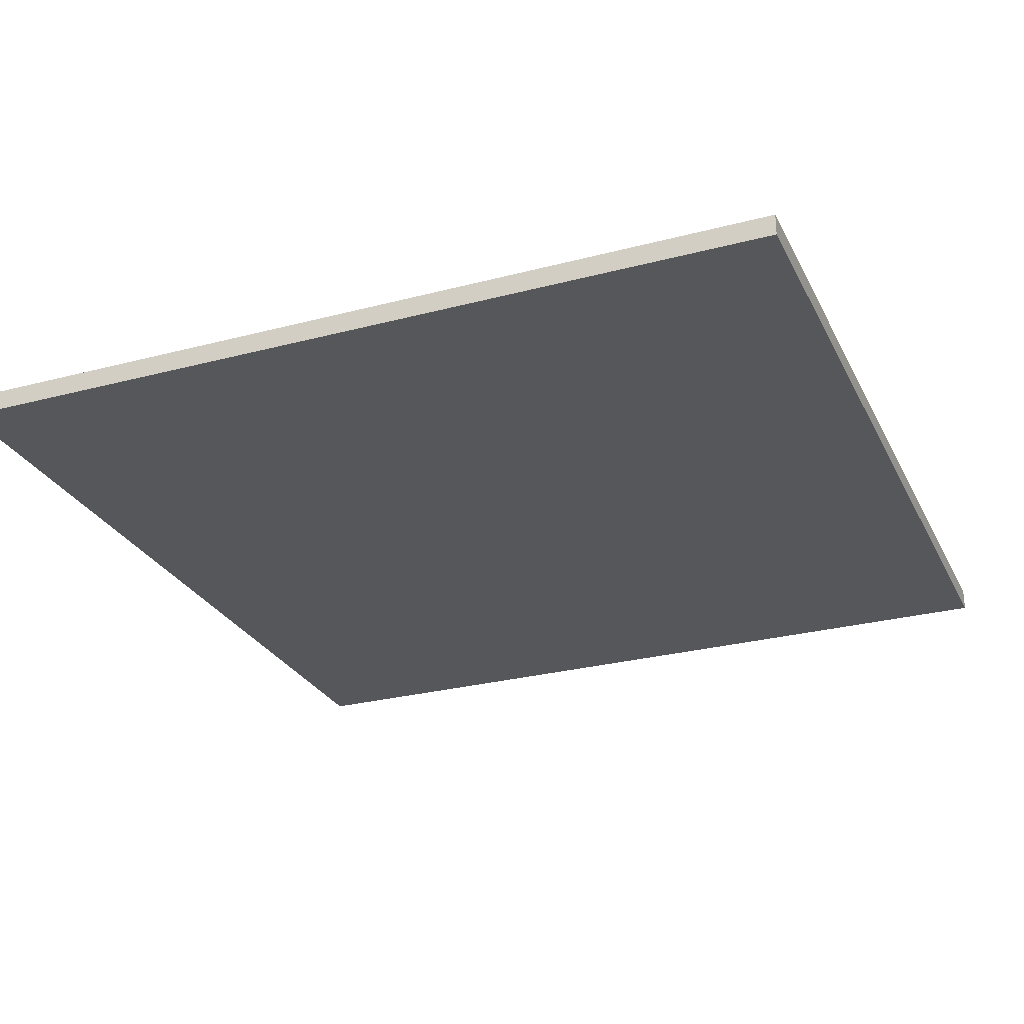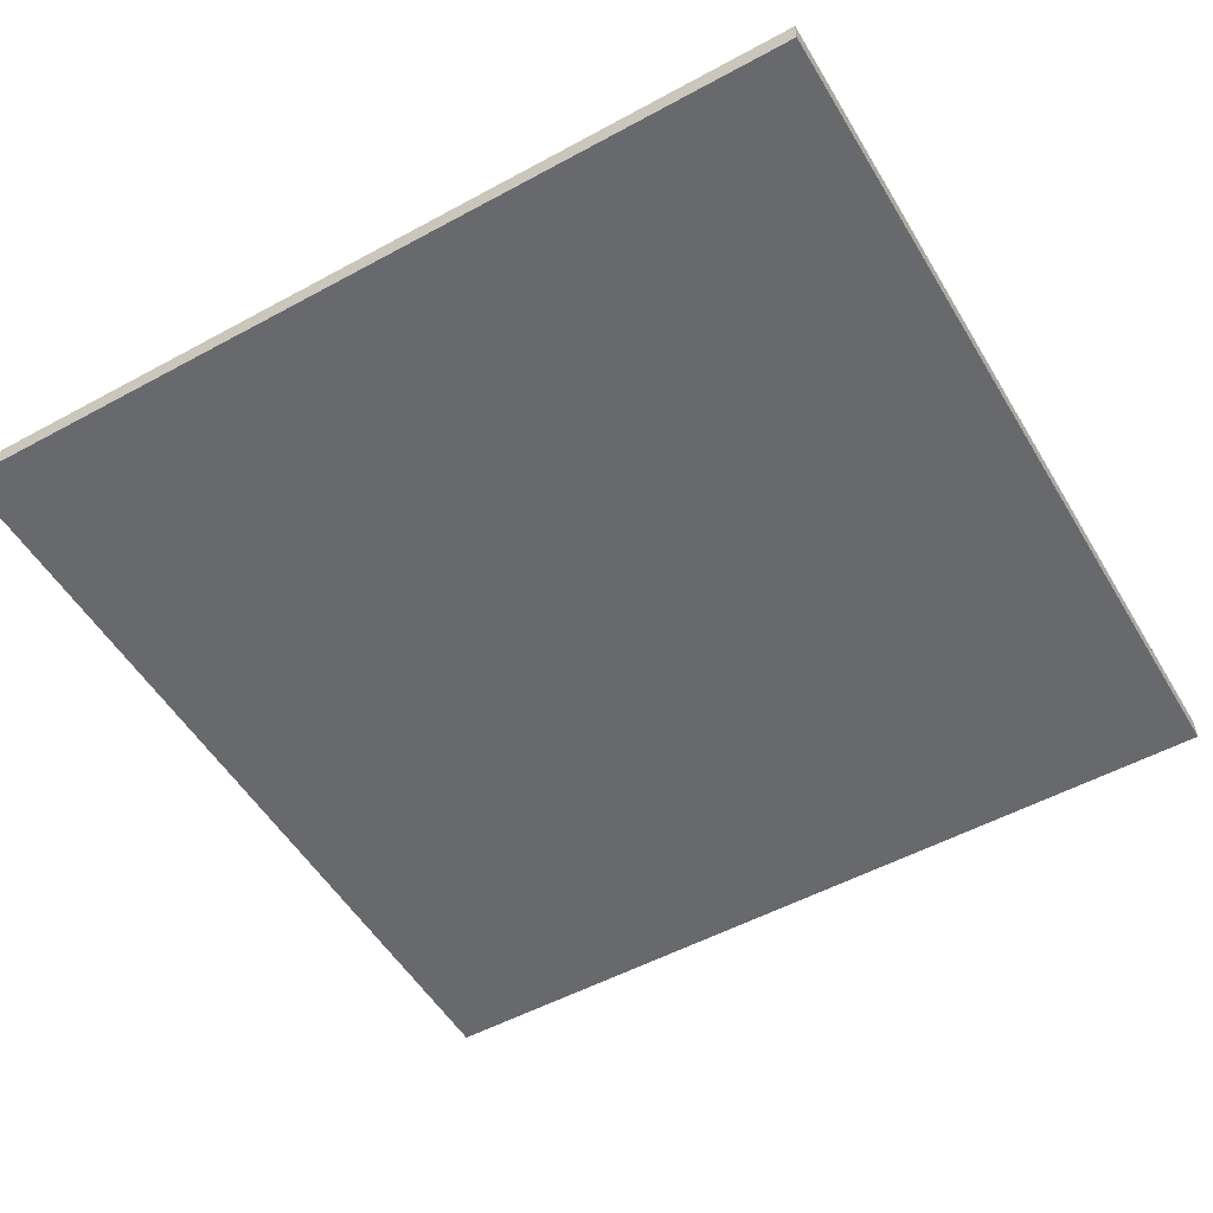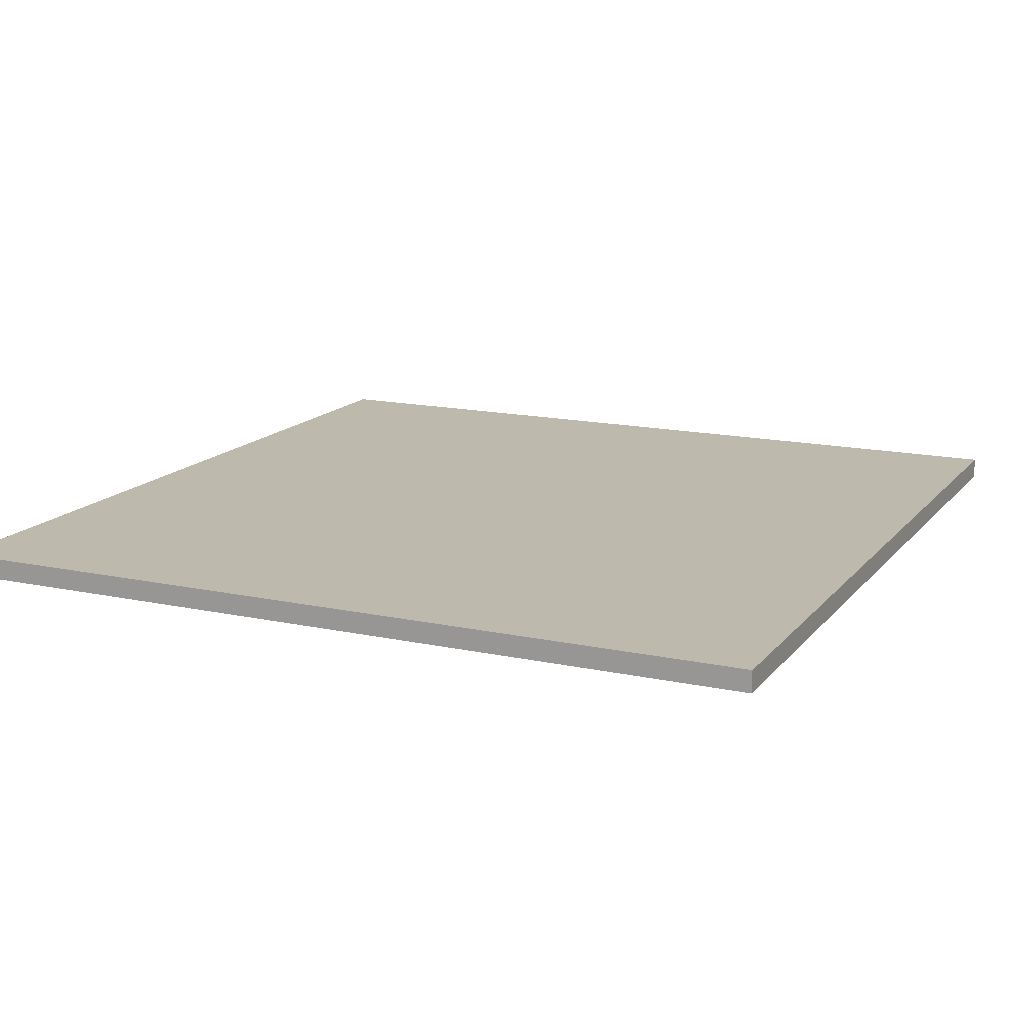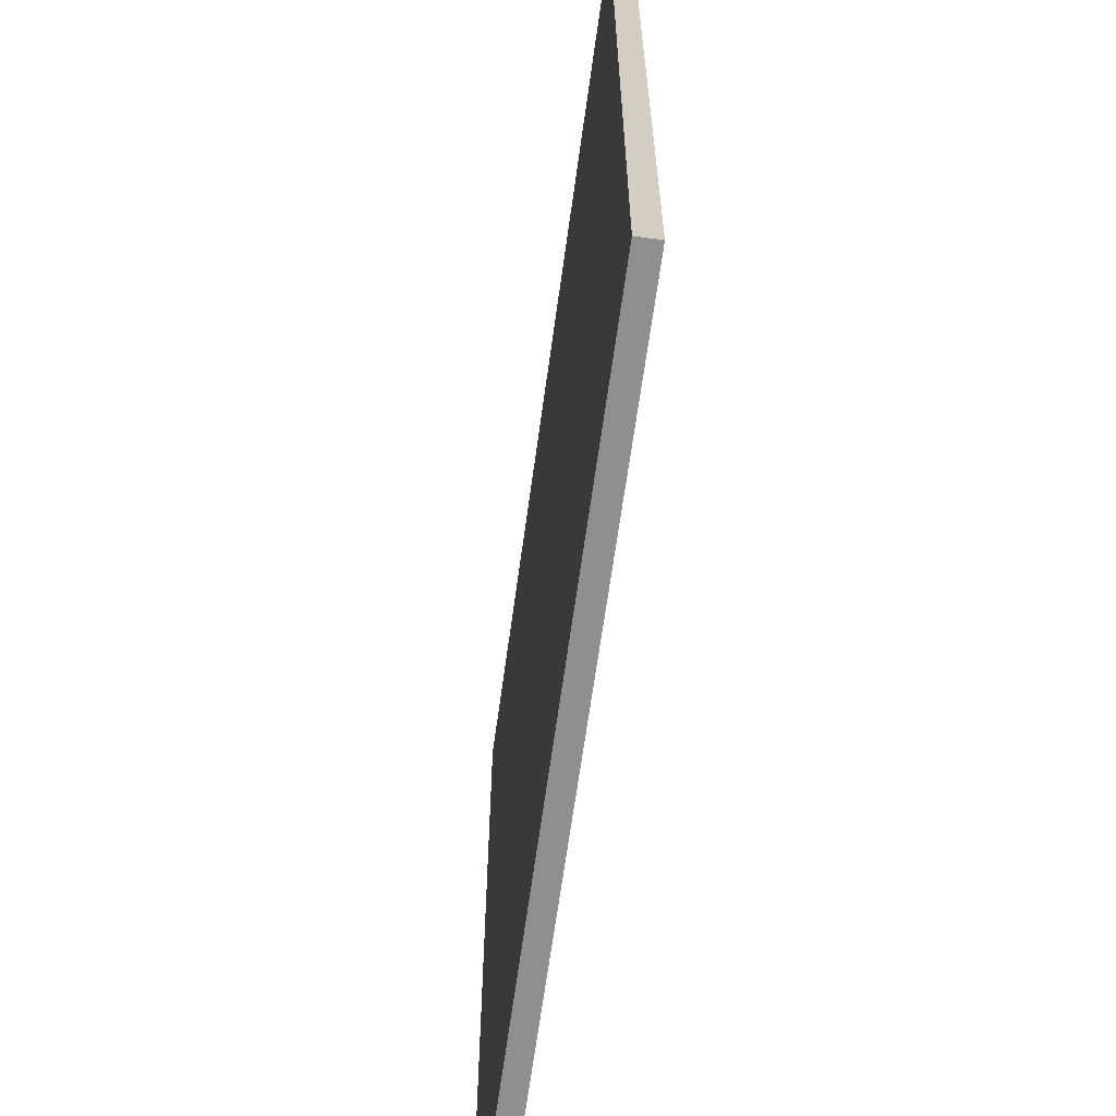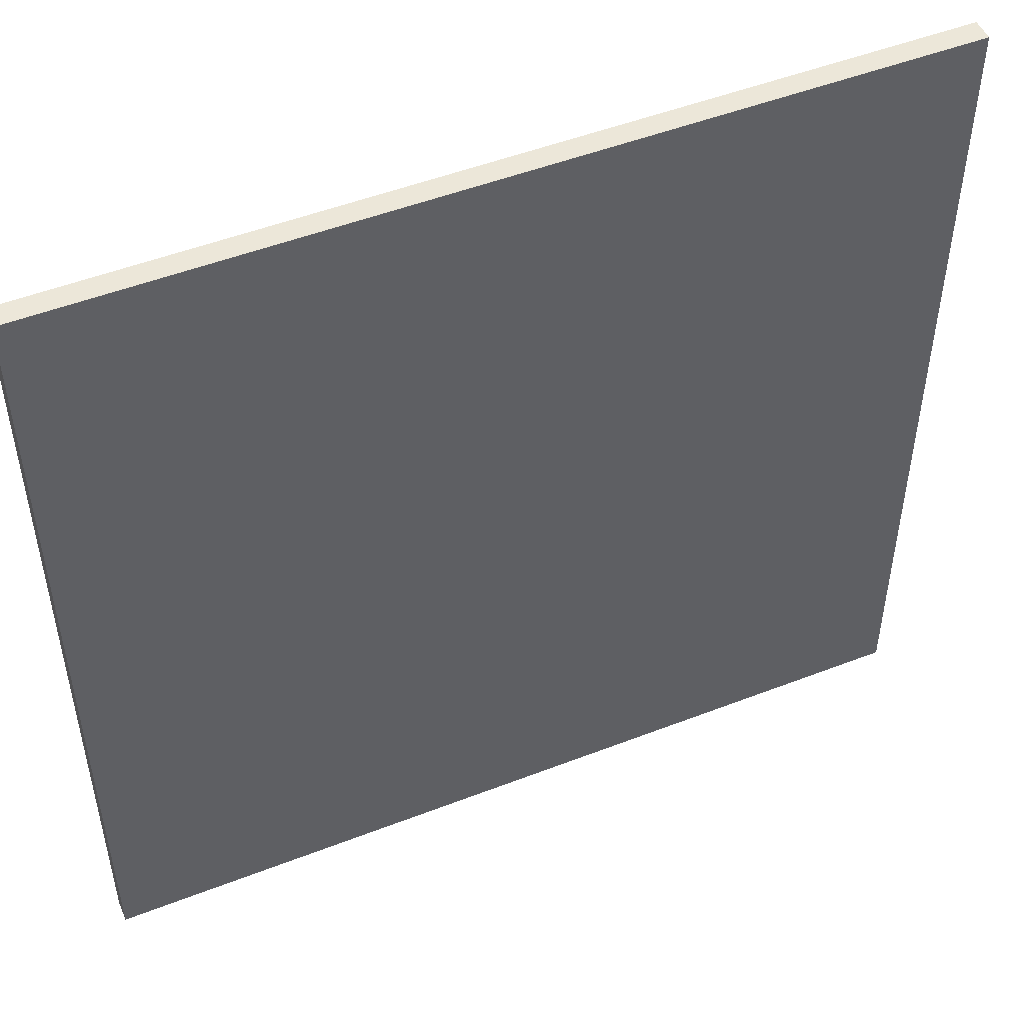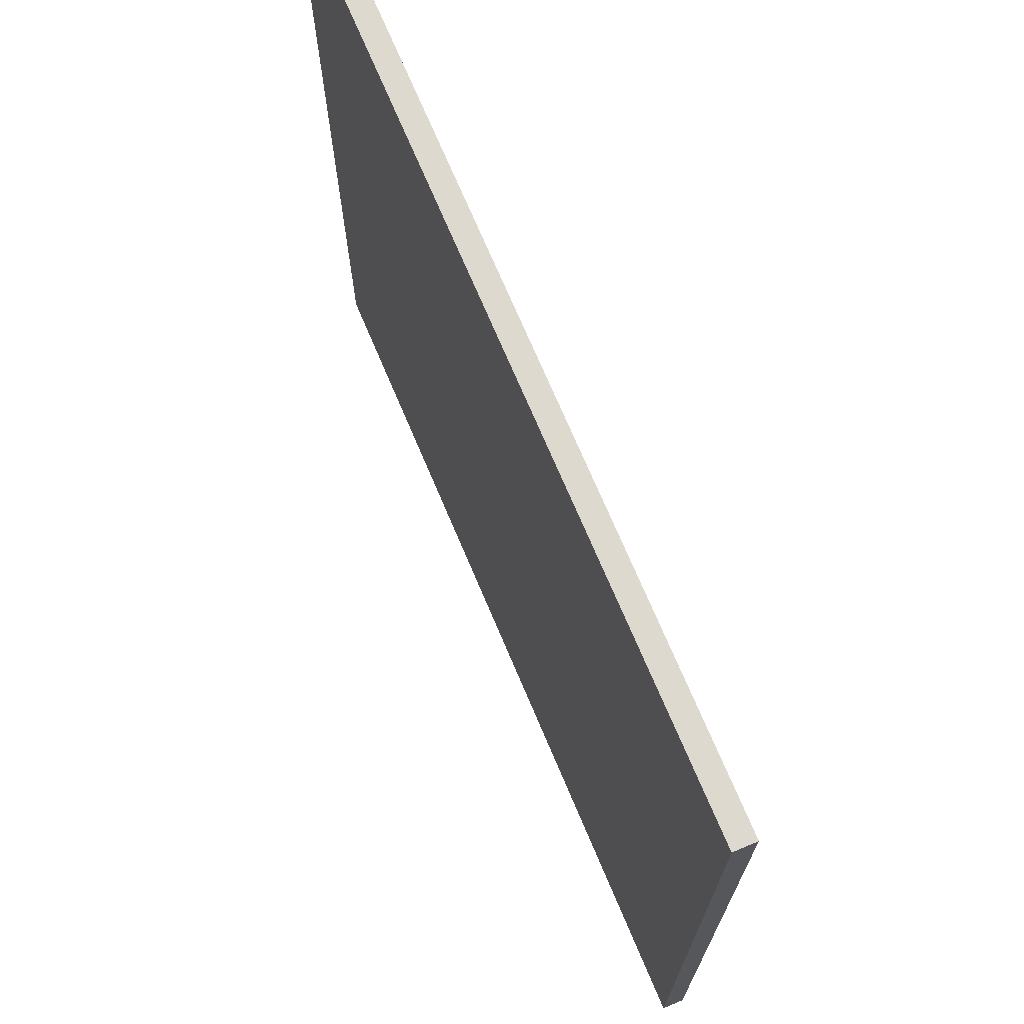
<metadata>
{"format":"obj","ext":"obj","renderer":"f3d","projection":"perspective","resolution":1024,"background":"white","views":[{"elev":-27.4,"azim":-67.9,"up":"+Y"},{"elev":-52.8,"azim":120.3,"up":"+Y"},{"elev":15.0,"azim":114.9,"up":"+Y"},{"elev":-65.2,"azim":-97.8,"up":"+Z"},{"elev":50.1,"azim":-23.1,"up":"+Z"},{"elev":71.6,"azim":-112.9,"up":"+Z"}]}
</metadata>
<code>
v -20 39 20
v -20 39 -20
v -20 40 20
v -20 40 -20
v 20 39 20
v 20 39 -20
v 20 40 20
v 20 40 -20
v -20 39 20
v -20 40 20
v 20 39 20
v 20 40 20
v -20 39 -20
v -20 40 -20
v 20 39 -20
v 20 40 -20
v -20 39 20
v 20 39 20
v 14 39 18
v 17 39 18
v 1 39 16
v 3 39 16
v 1 39 14
v 3 39 14
v 14 39 12
v 17 39 12
v -10 39 11
v -8 39 11
v -10 39 9
v -8 39 9
v 0 39 4
v 2 39 4
v 14 39 2
v 16 39 2
v 0 39 -0
v 2 39 -0
v -12 39 -1
v -11 39 -1
v -12 39 -2
v -11 39 -2
v 14 39 -6
v 16 39 -6
v -12 39 -11
v -11 39 -11
v -12 39 -12
v -11 39 -12
v 2 39 -13
v 3 39 -13
v 2 39 -14
v 3 39 -14
v -20 39 -20
v 20 39 -20
v -20 40 20
v 20 40 20
v 14 40 18
v 17 40 18
v 1 40 16
v 3 40 16
v 1 40 14
v 3 40 14
v 14 40 12
v 17 40 12
v -10 40 11
v -8 40 11
v -10 40 9
v -8 40 9
v 0 40 4
v 2 40 4
v 14 40 2
v 16 40 2
v 0 40 -0
v 2 40 -0
v -12 40 -1
v -11 40 -1
v -12 40 -2
v -11 40 -2
v 14 40 -6
v 16 40 -6
v -12 40 -11
v -11 40 -11
v -12 40 -12
v -11 40 -12
v 2 40 -13
v 3 40 -13
v 2 40 -14
v 3 40 -14
v -20 40 -20
v 20 40 -20
f 3 2 1
f 4 2 3
f 5 6 7
f 7 6 8
f 11 10 9
f 12 10 11
f 13 14 15
f 15 14 16
f 19 18 17
f 20 18 19
f 21 19 17
f 22 19 21
f 23 21 17
f 23 22 21
f 24 19 22
f 24 22 23
f 25 20 19
f 25 19 24
f 25 24 23
f 26 18 20
f 26 20 25
f 27 25 23
f 27 23 17
f 27 26 25
f 28 26 27
f 29 27 17
f 29 28 27
f 30 26 28
f 30 28 29
f 31 30 29
f 31 26 30
f 32 26 31
f 33 26 32
f 34 26 33
f 35 31 29
f 35 32 31
f 36 33 32
f 36 32 35
f 37 29 17
f 37 35 29
f 37 36 35
f 38 36 37
f 39 37 17
f 39 38 37
f 40 36 38
f 40 38 39
f 41 33 36
f 41 36 40
f 41 40 39
f 41 34 33
f 42 26 34
f 42 34 41
f 43 39 17
f 43 41 39
f 43 42 41
f 44 42 43
f 45 43 17
f 45 44 43
f 46 42 44
f 46 44 45
f 47 46 45
f 47 42 46
f 48 42 47
f 49 47 45
f 49 48 47
f 50 42 48
f 50 48 49
f 51 45 17
f 51 49 45
f 51 50 49
f 52 18 26
f 52 50 51
f 52 26 42
f 52 42 50
f 53 54 55
f 55 54 56
f 53 55 57
f 57 55 58
f 53 57 59
f 57 58 59
f 58 55 60
f 59 58 60
f 55 56 61
f 60 55 61
f 59 60 61
f 56 54 62
f 61 56 62
f 59 61 63
f 53 59 63
f 61 62 63
f 63 62 64
f 53 63 65
f 63 64 65
f 64 62 66
f 65 64 66
f 65 66 67
f 66 62 67
f 67 62 68
f 68 62 69
f 69 62 70
f 65 67 71
f 67 68 71
f 68 69 72
f 71 68 72
f 53 65 73
f 65 71 73
f 71 72 73
f 73 72 74
f 53 73 75
f 73 74 75
f 74 72 76
f 75 74 76
f 72 69 77
f 76 72 77
f 75 76 77
f 69 70 77
f 70 62 78
f 77 70 78
f 53 75 79
f 75 77 79
f 77 78 79
f 79 78 80
f 53 79 81
f 79 80 81
f 80 78 82
f 81 80 82
f 81 82 83
f 82 78 83
f 83 78 84
f 81 83 85
f 83 84 85
f 84 78 86
f 85 84 86
f 53 81 87
f 81 85 87
f 85 86 87
f 62 54 88
f 87 86 88
f 78 62 88
f 86 78 88

</code>
